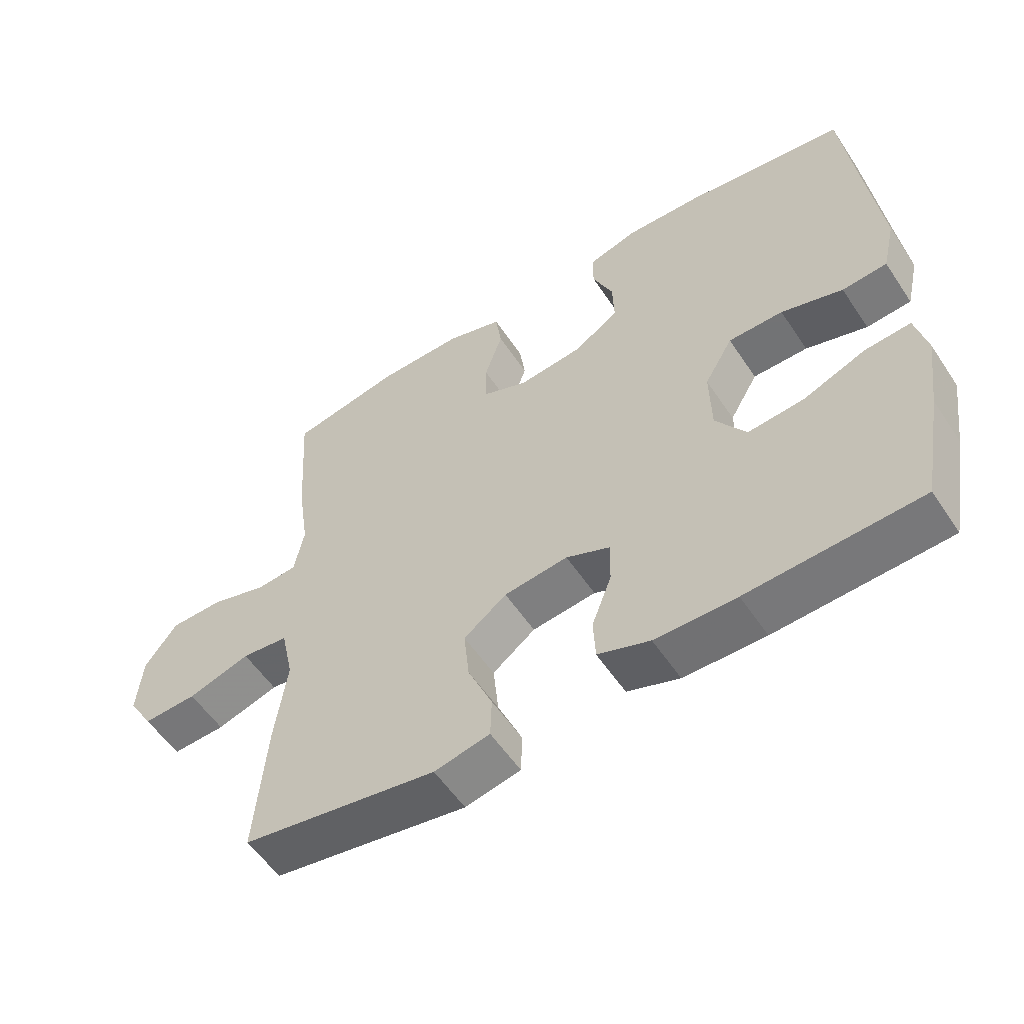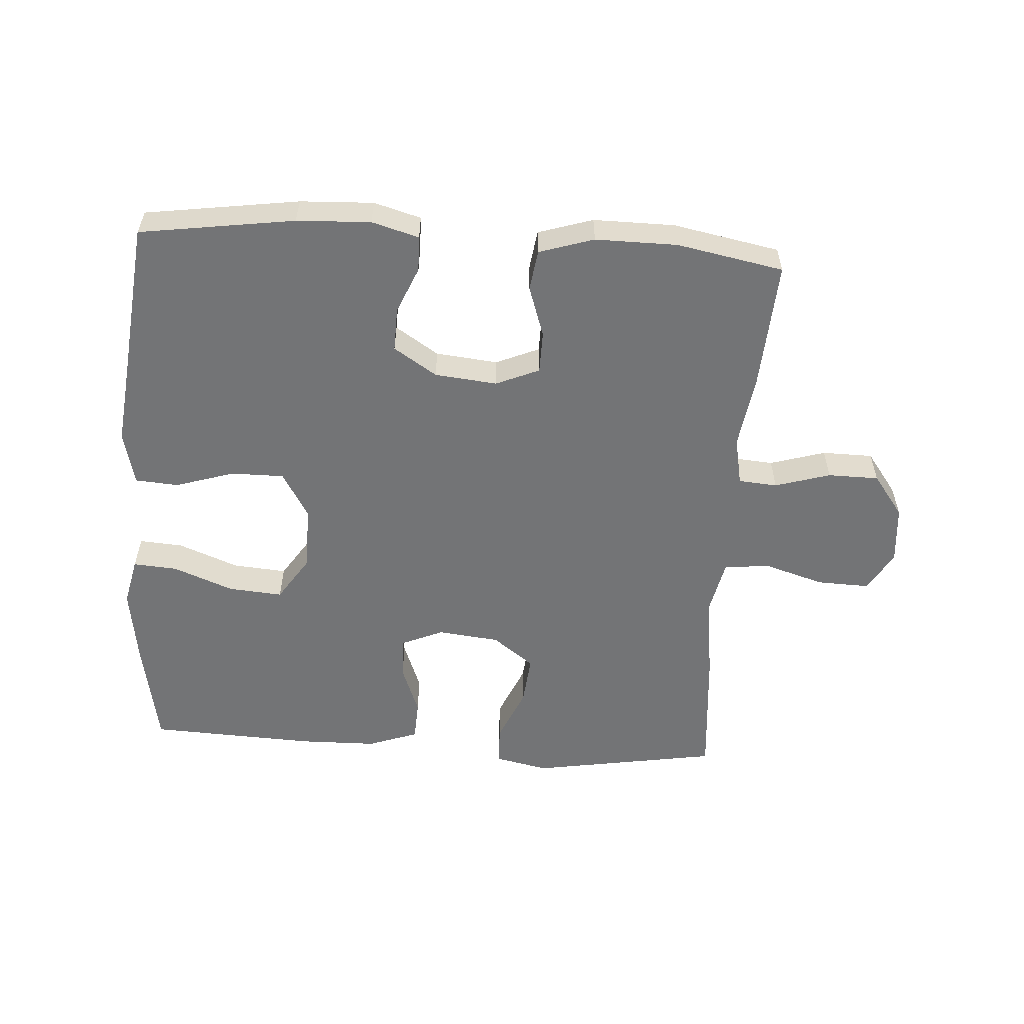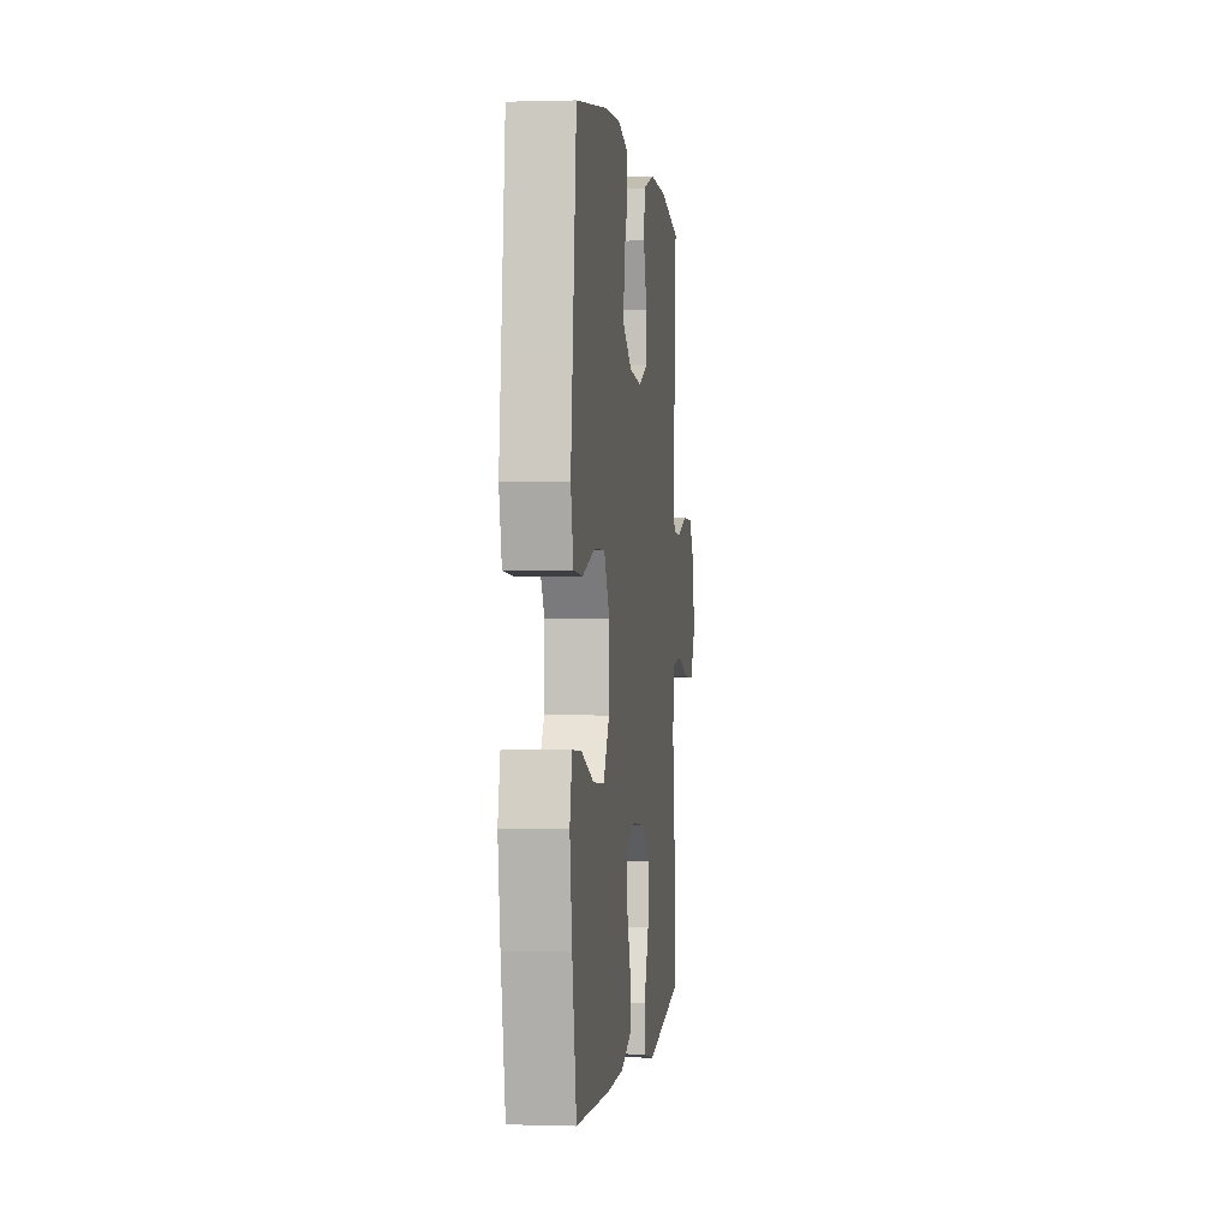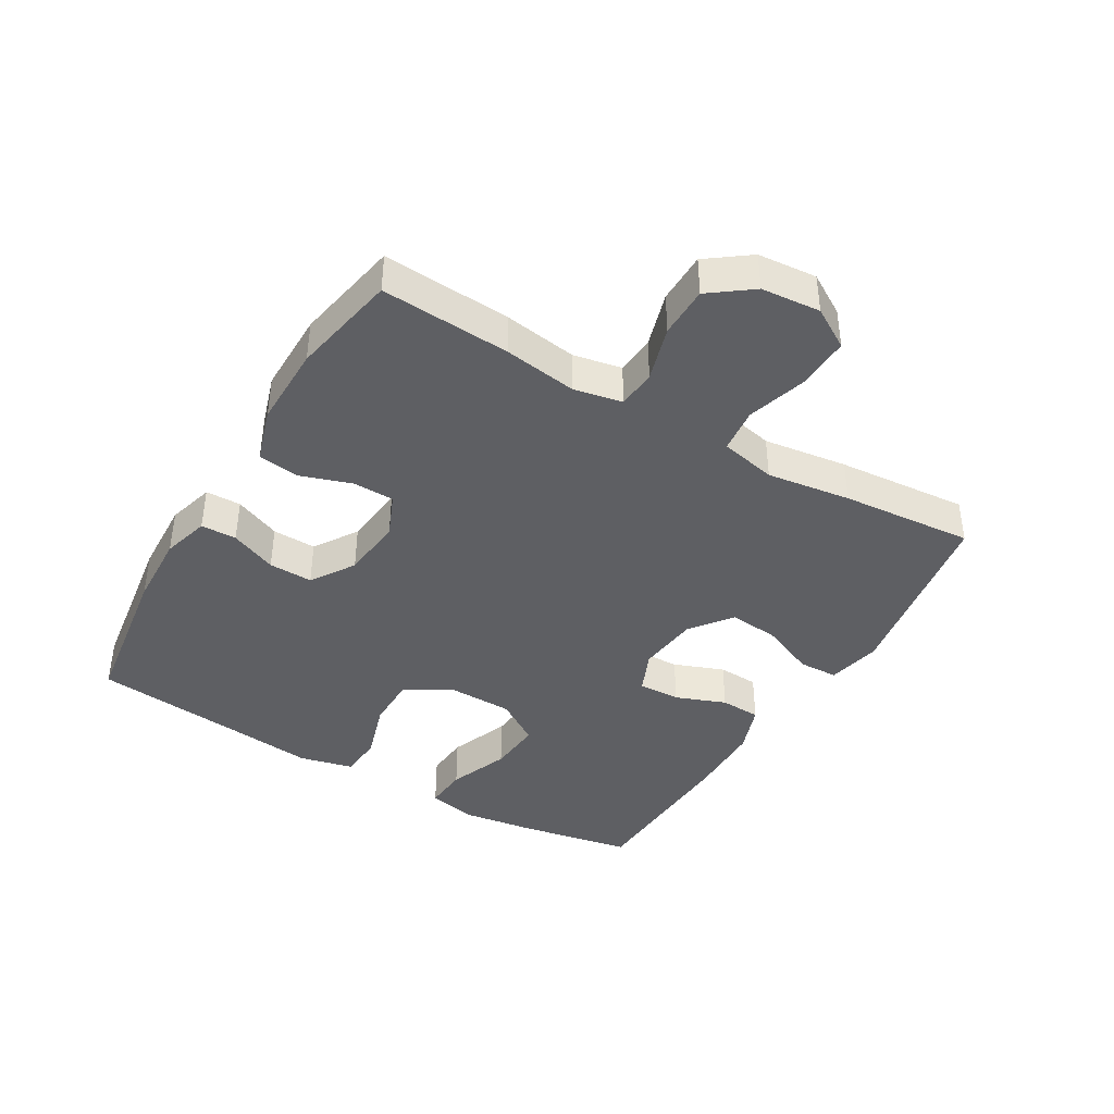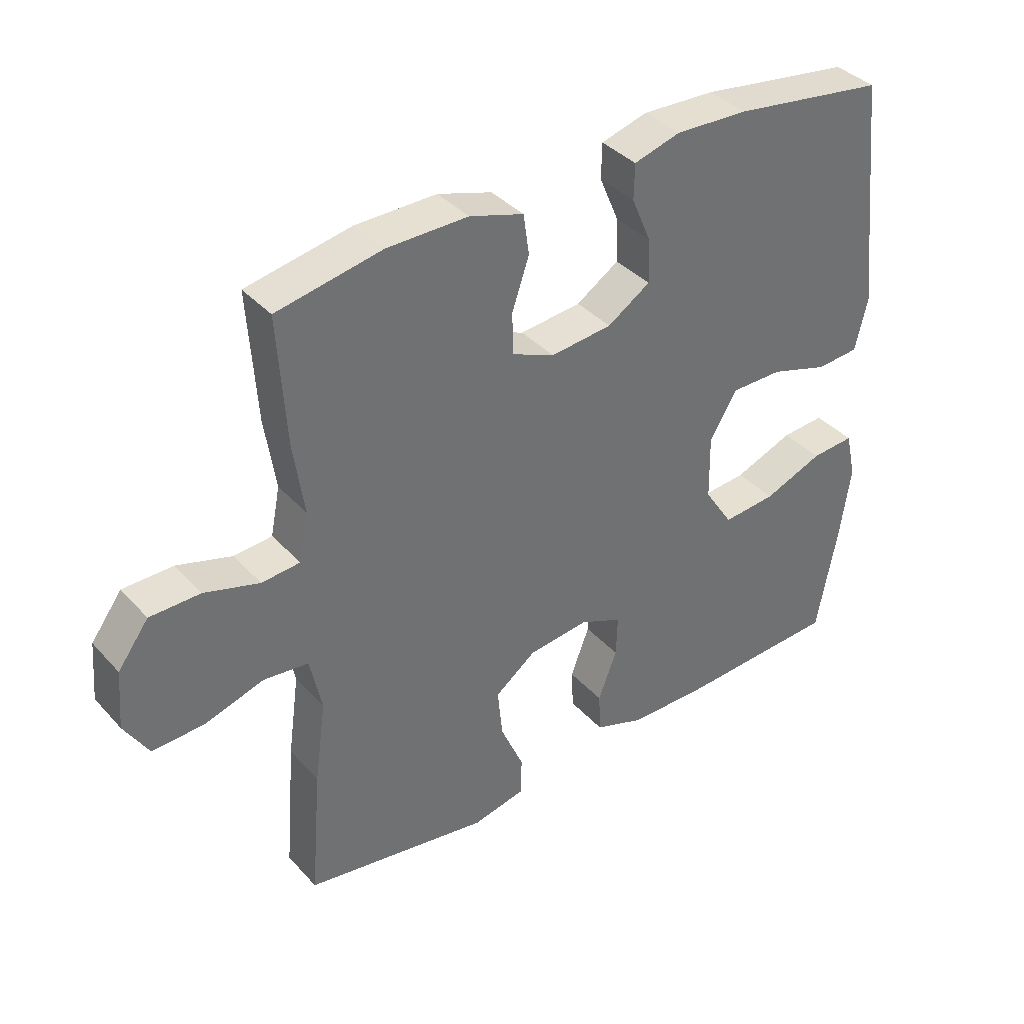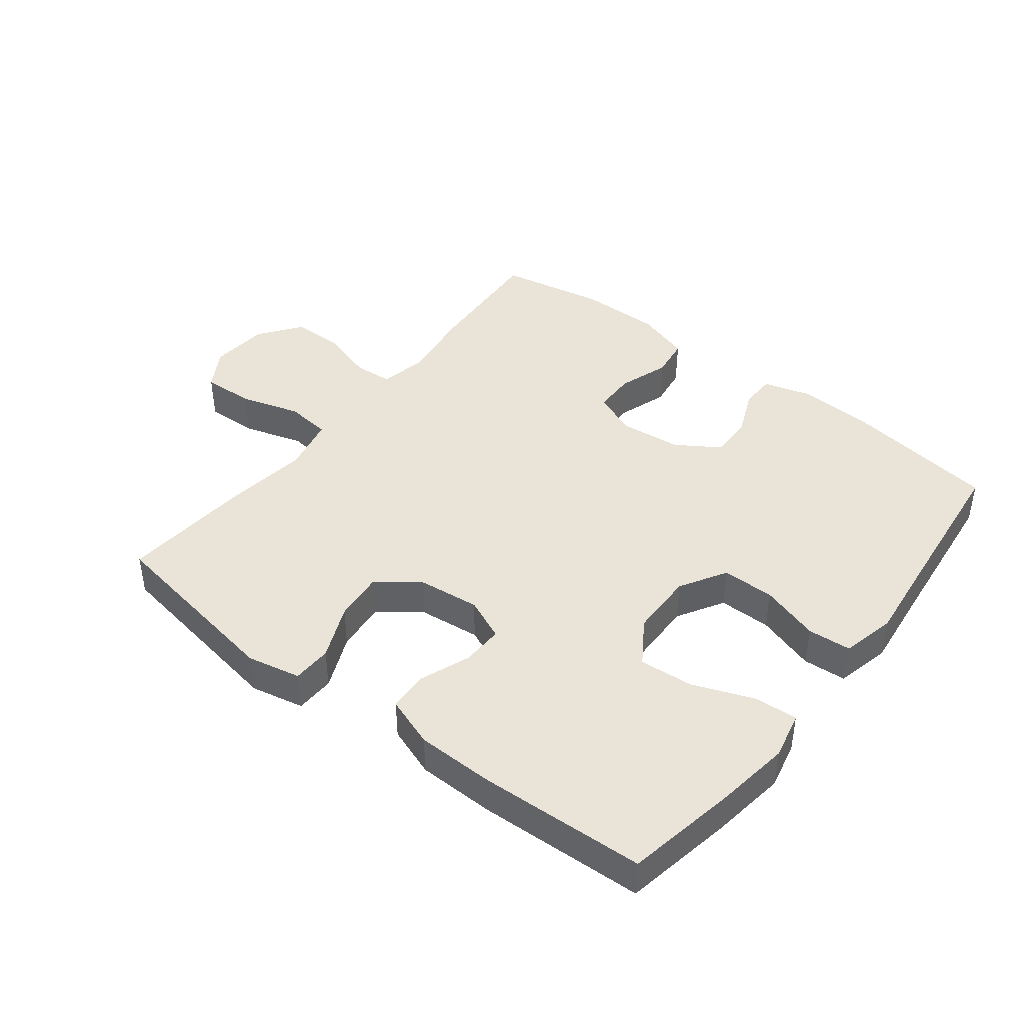
<metadata>
{"format":"obj","ext":"obj","renderer":"f3d","projection":"perspective","resolution":1024,"background":"white","views":[{"elev":-55.9,"azim":-146.7,"up":"+Z"},{"elev":-56.1,"azim":-3.7,"up":"+Y"},{"elev":0.3,"azim":-83.2,"up":"+Z"},{"elev":-40.8,"azim":59.5,"up":"+Y"},{"elev":37.7,"azim":143.3,"up":"+Z"},{"elev":42.9,"azim":-142.1,"up":"+Y"}]}
</metadata>
<code>
v -0.5 0.07 -0.5
v -0.532 0.07 -0.326
v -0.549 0.07 -0.206
v -0.532 0.07 -0.131
v -0.463 0.07 -0.136
v -0.368 0.07 -0.173
v -0.283 0.07 -0.18
v -0.237 0.07 -0.11
v -0.235 0.07 -0.007
v -0.278 0.07 0.066
v -0.361 0.07 0.066
v -0.454 0.07 0.037
v -0.522 0.07 0.042
v -0.542 0.07 0.127
v -0.527 0.07 0.256
v -0.5 0.07 0.5
v -0.257 0.07 0.535
v -0.141 0.07 0.54
v -0.067 0.07 0.519
v -0.066 0.07 0.463
v -0.097 0.07 0.39
v -0.099 0.07 0.321
v -0.031 0.07 0.277
v 0.067 0.07 0.267
v 0.135 0.07 0.296
v 0.136 0.07 0.362
v 0.109 0.07 0.442
v 0.118 0.07 0.506
v 0.204 0.07 0.533
v 0.333 0.07 0.532
v 0.5 0.07 0.5
v 0.487 0.07 0.297
v 0.47 0.07 0.182
v 0.485 0.07 0.106
v 0.546 0.07 0.101
v 0.633 0.07 0.127
v 0.713 0.07 0.126
v 0.762 0.07 0.06
v 0.77 0.07 -0.033
v 0.732 0.07 -0.096
v 0.65 0.07 -0.093
v 0.555 0.07 -0.064
v 0.484 0.07 -0.072
v 0.465 0.07 -0.16
v 0.483 0.07 -0.292
v 0.5 0.07 -0.5
v 0.204 0.07 -0.549
v 0.12 0.07 -0.531
v 0.118 0.07 -0.469
v 0.155 0.07 -0.383
v 0.163 0.07 -0.304
v 0.098 0.07 -0.255
v 0.001 0.07 -0.244
v -0.066 0.07 -0.273
v -0.064 0.07 -0.339
v -0.034 0.07 -0.418
v -0.037 0.07 -0.482
v -0.116 0.07 -0.51
v -0.239 0.07 -0.512
v -0.5 0 -0.5
v -0.532 0 -0.326
v -0.549 0 -0.206
v -0.532 0 -0.131
v -0.463 0 -0.136
v -0.368 0 -0.173
v -0.283 0 -0.18
v -0.237 0 -0.11
v -0.235 0 -0.007
v -0.278 0 0.066
v -0.361 0 0.066
v -0.454 0 0.037
v -0.522 0 0.042
v -0.542 0 0.127
v -0.527 0 0.256
v -0.5 0 0.5
v -0.257 0 0.535
v -0.141 0 0.54
v -0.067 0 0.519
v -0.066 0 0.463
v -0.097 0 0.39
v -0.099 0 0.321
v -0.031 0 0.277
v 0.067 0 0.267
v 0.135 0 0.296
v 0.136 0 0.362
v 0.109 0 0.442
v 0.118 0 0.506
v 0.204 0 0.533
v 0.333 0 0.532
v 0.5 0 0.5
v 0.487 0 0.297
v 0.47 0 0.182
v 0.485 0 0.106
v 0.546 0 0.101
v 0.633 0 0.127
v 0.713 0 0.126
v 0.762 0 0.06
v 0.77 0 -0.033
v 0.732 0 -0.096
v 0.65 0 -0.093
v 0.555 0 -0.064
v 0.484 0 -0.072
v 0.465 0 -0.16
v 0.483 0 -0.292
v 0.5 0 -0.5
v 0.204 0 -0.549
v 0.12 0 -0.531
v 0.118 0 -0.469
v 0.155 0 -0.383
v 0.163 0 -0.304
v 0.098 0 -0.255
v 0.001 0 -0.244
v -0.066 0 -0.273
v -0.064 0 -0.339
v -0.034 0 -0.418
v -0.037 0 -0.482
v -0.116 0 -0.51
v -0.239 0 -0.512
f 4 5 6
f 3 4 6
f 2 3 6
f 1 2 6
f 59 1 6
f 58 59 6
f 57 58 6
f 56 57 6
f 55 56 6
f 54 55 6 7
f 53 54 7 8
f 52 53 8 9
f 48 49 50
f 47 48 50
f 46 47 50
f 45 46 50
f 44 45 50
f 43 44 50 51
f 40 41 42
f 39 40 42
f 38 39 42
f 37 38 42
f 36 37 42
f 35 36 42
f 34 35 42 43
f 43 51 52
f 34 43 52
f 33 34 52
f 31 32 33
f 30 31 33
f 29 30 33
f 28 29 33
f 27 28 33
f 26 27 33
f 19 20 21
f 18 19 21
f 17 18 21
f 16 17 21
f 15 16 21
f 15 21 22
f 14 15 22
f 13 14 22
f 12 13 22
f 11 12 22
f 10 11 22 23
f 10 23 24
f 9 10 24
f 52 9 24
f 25 26 33
f 24 25 33 52
f 65 64 63
f 65 63 62
f 65 62 61
f 65 61 60
f 65 60 118
f 65 118 117
f 65 117 116
f 65 116 115
f 65 115 114
f 66 65 114 113
f 67 66 113 112
f 68 67 112 111
f 109 108 107
f 109 107 106
f 109 106 105
f 109 105 104
f 109 104 103
f 110 109 103 102
f 101 100 99
f 101 99 98
f 101 98 97
f 101 97 96
f 101 96 95
f 101 95 94
f 102 101 94 93
f 111 110 102
f 111 102 93
f 111 93 92
f 92 91 90
f 92 90 89
f 92 89 88
f 92 88 87
f 92 87 86
f 92 86 85
f 80 79 78
f 80 78 77
f 80 77 76
f 80 76 75
f 80 75 74
f 81 80 74
f 81 74 73
f 81 73 72
f 81 72 71
f 81 71 70
f 82 81 70 69
f 83 82 69
f 83 69 68
f 83 68 111
f 92 85 84
f 111 92 84 83
f 1 60 61 2
f 2 61 62 3
f 3 62 63 4
f 4 63 64 5
f 5 64 65 6
f 6 65 66 7
f 7 66 67 8
f 8 67 68 9
f 9 68 69 10
f 10 69 70 11
f 11 70 71 12
f 12 71 72 13
f 13 72 73 14
f 14 73 74 15
f 15 74 75 16
f 16 75 76 17
f 17 76 77 18
f 18 77 78 19
f 19 78 79 20
f 20 79 80 21
f 21 80 81 22
f 22 81 82 23
f 23 82 83 24
f 24 83 84 25
f 25 84 85 26
f 26 85 86 27
f 27 86 87 28
f 28 87 88 29
f 29 88 89 30
f 30 89 90 31
f 31 90 91 32
f 32 91 92 33
f 33 92 93 34
f 34 93 94 35
f 35 94 95 36
f 36 95 96 37
f 37 96 97 38
f 38 97 98 39
f 39 98 99 40
f 40 99 100 41
f 41 100 101 42
f 42 101 102 43
f 43 102 103 44
f 44 103 104 45
f 45 104 105 46
f 46 105 106 47
f 47 106 107 48
f 48 107 108 49
f 49 108 109 50
f 50 109 110 51
f 51 110 111 52
f 52 111 112 53
f 53 112 113 54
f 54 113 114 55
f 55 114 115 56
f 56 115 116 57
f 57 116 117 58
f 58 117 118 59
f 59 118 60 1

</code>
